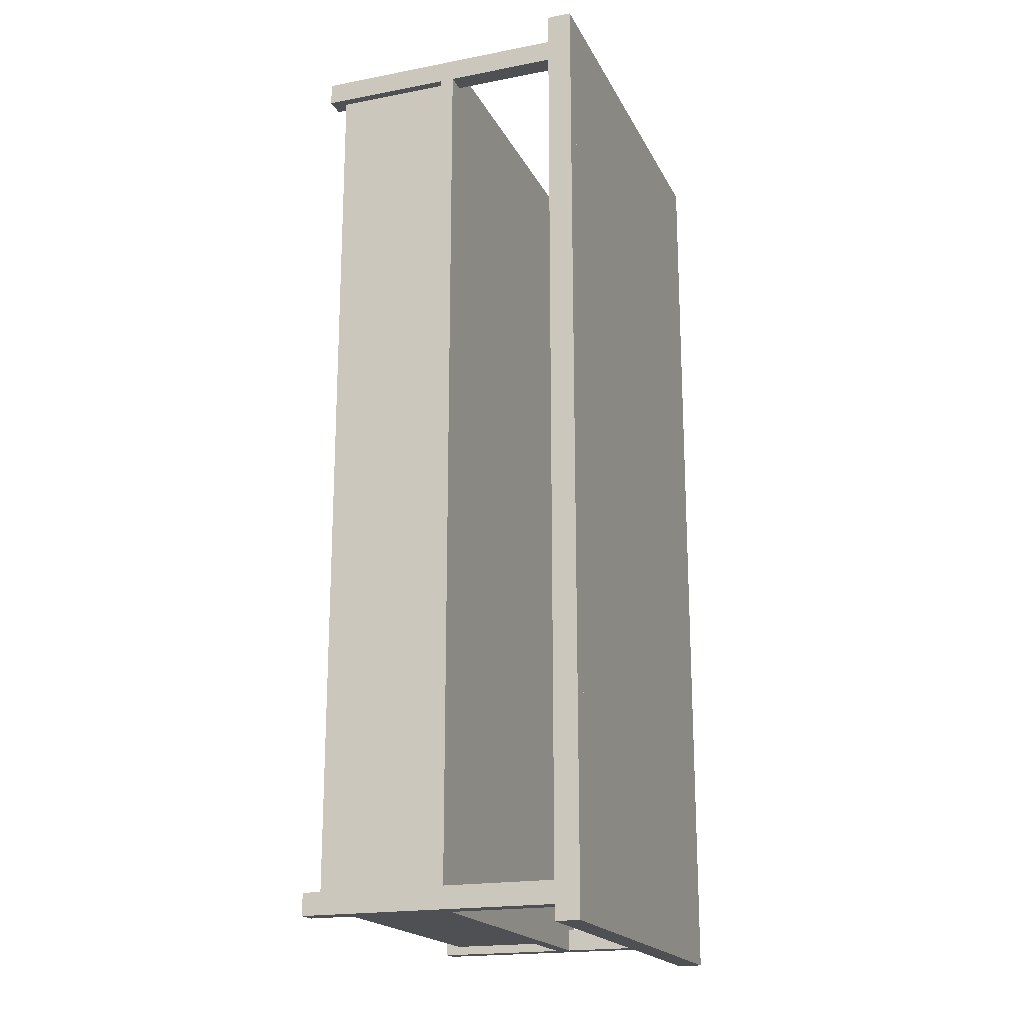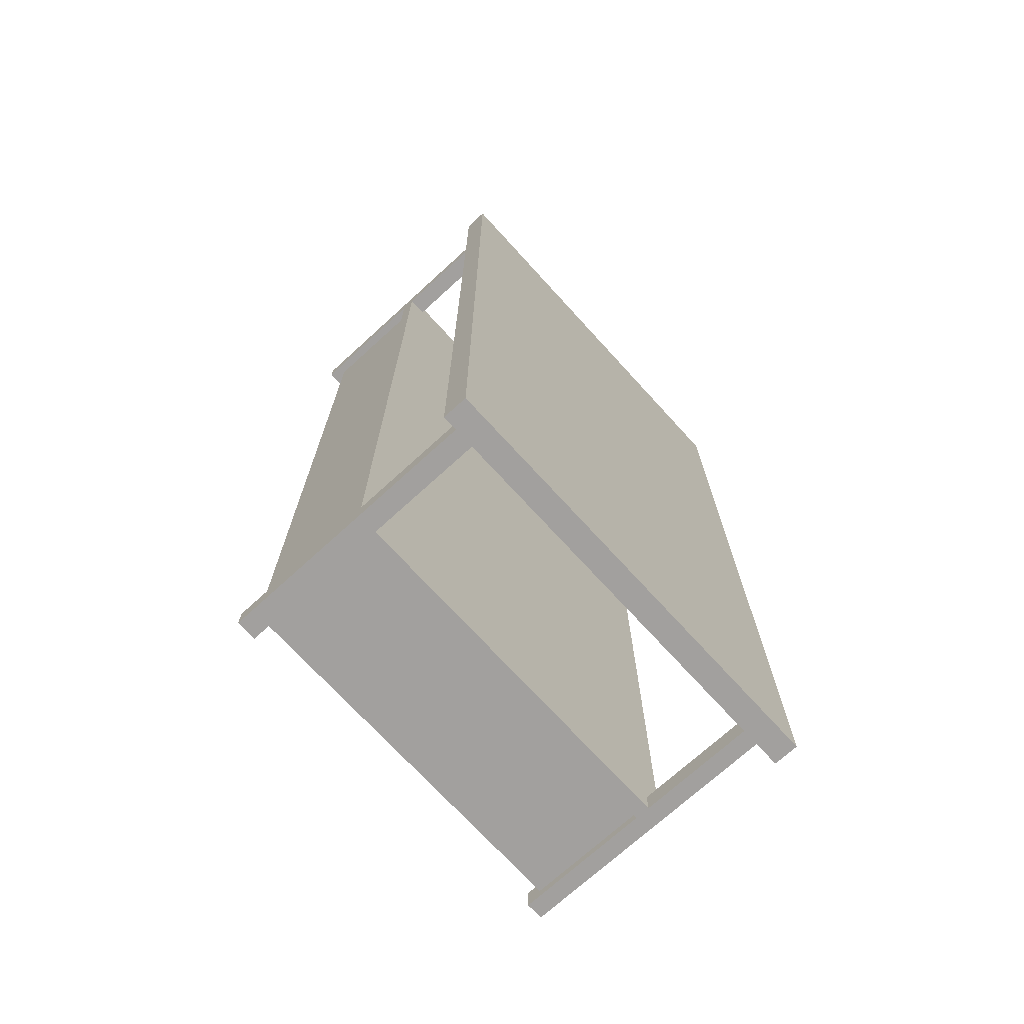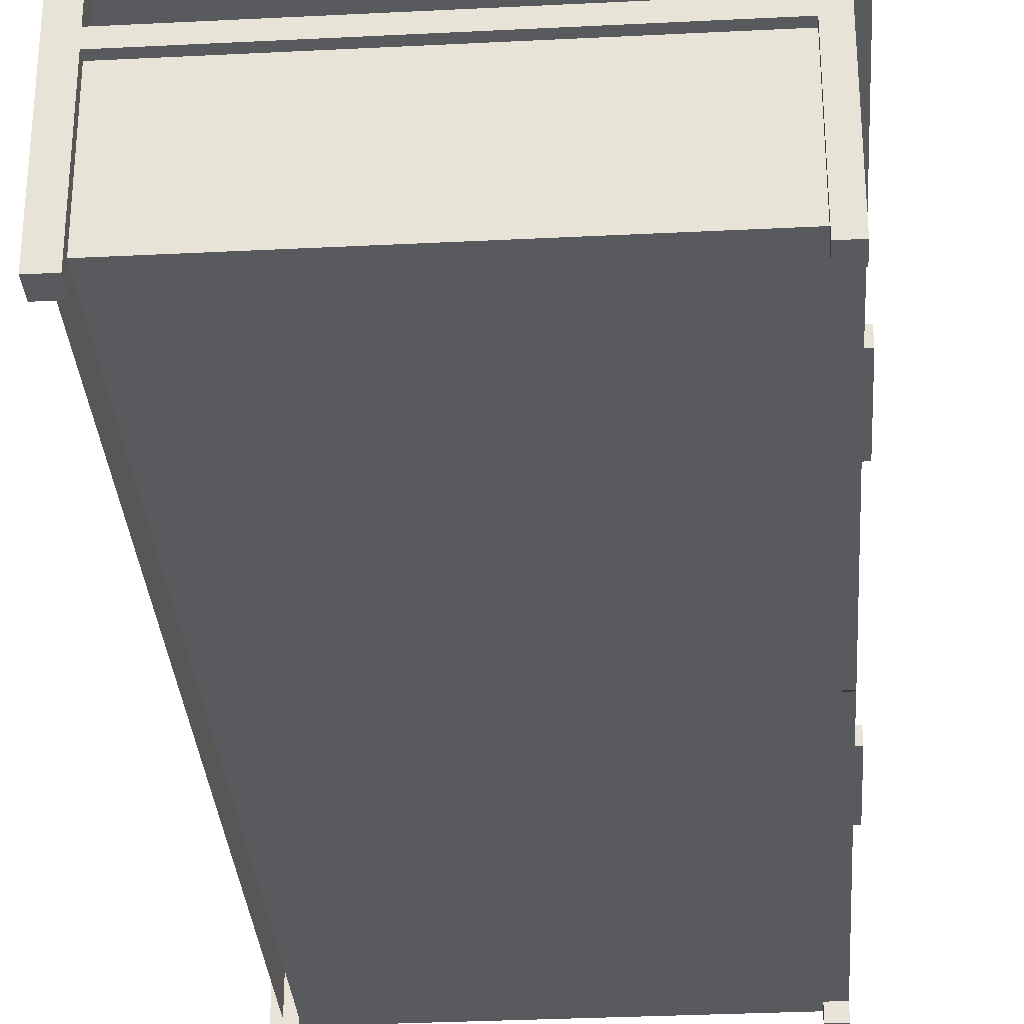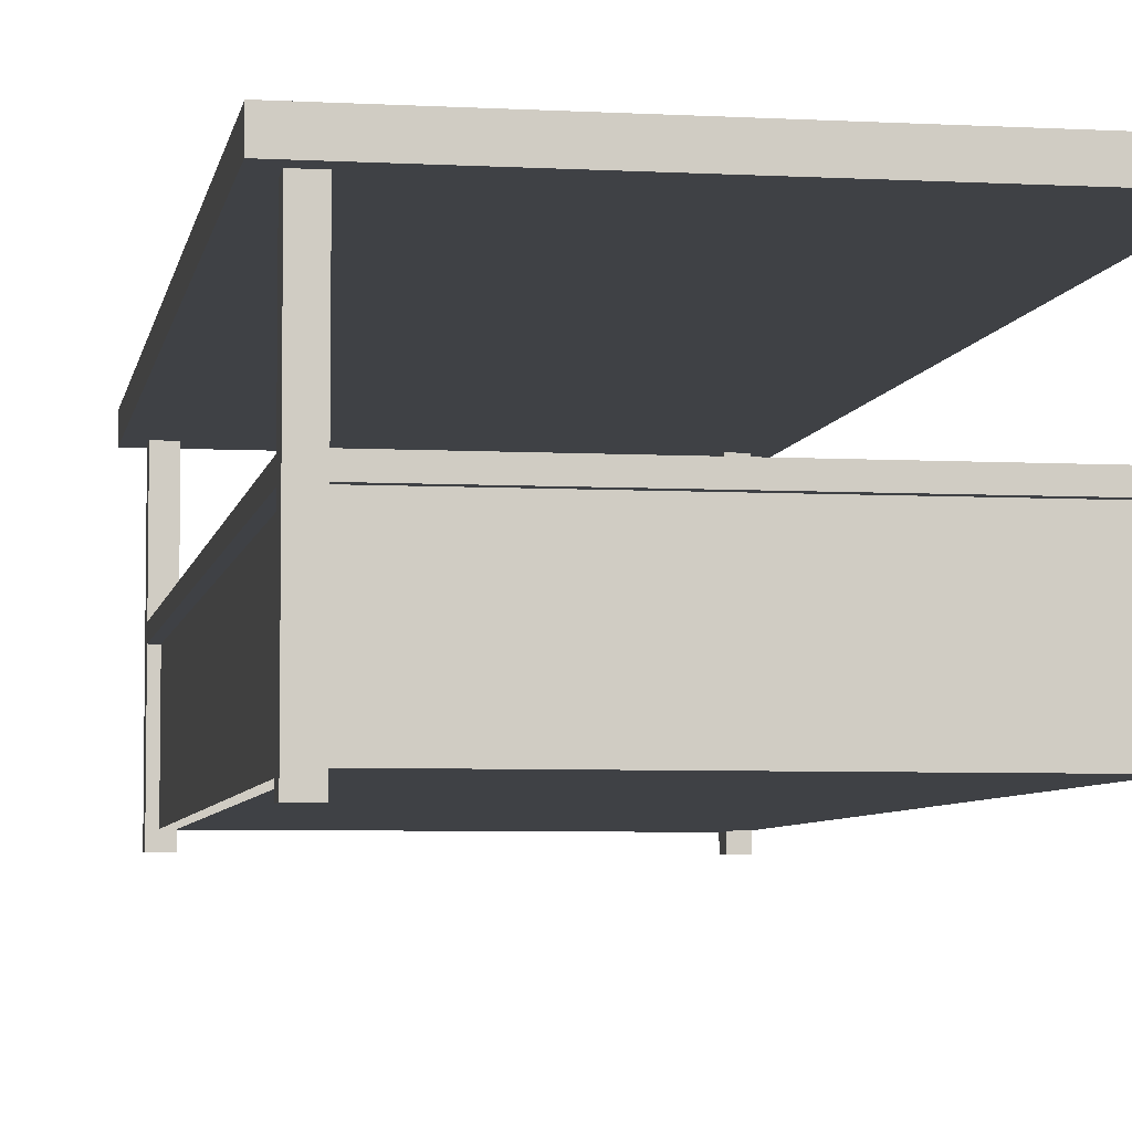
<metadata>
{"format":"obj","ext":"obj","renderer":"f3d","projection":"perspective","resolution":1024,"background":"white","views":[{"elev":-19.2,"azim":110.0,"up":"+Z"},{"elev":-71.9,"azim":132.4,"up":"+Z"},{"elev":-31.6,"azim":-175.9,"up":"+Y"},{"elev":-5.5,"azim":170.4,"up":"+Y"}]}
</metadata>
<code>
o Cube
v -0.5539 -0.4047 1.293
v -0.5539 -0.4047 -1.293
v 0.5539 -0.4047 -1.293
v 0.5539 -0.4047 1.293
v -0.5539 0.4047 1.293
v -0.5539 0.4047 -1.293
v 0.5539 0.4047 -1.293
v 0.5539 0.4047 1.293
v -0.5539 -0.03245 1.293
v -0.5539 -0.03245 -1.293
v 0.5539 -0.03245 -1.293
v 0.5539 -0.03245 1.293
v -0.5539 0.3358 1.293
v -0.5539 0.3358 -1.293
v 0.5539 0.3358 -1.293
v 0.5539 0.3358 1.293
v -0.6039 0.4047 1.293
v -0.6039 0.4047 -1.293
v -0.6039 0.3358 1.293
v -0.6039 0.3358 -1.293
v -0.5539 0.4047 1.343
v 0.5539 0.4047 1.343
v -0.5539 0.3358 1.343
v 0.5539 0.3358 1.343
v 0.6039 0.4047 -1.293
v 0.6039 0.4047 1.293
v 0.6039 0.3358 -1.293
v 0.6039 0.3358 1.293
v -0.5539 0.4047 -1.343
v 0.5539 0.4047 -1.343
v -0.5539 0.3358 -1.343
v 0.5539 0.3358 -1.343
v -0.5539 -0.3637 -1.293
v 0.5539 -0.3637 -1.293
v 0.5539 -0.3637 1.293
v -0.5539 -0.3637 1.293
v -0.5539 0.4047 1.231
v -0.5539 0.4047 -1.231
v -0.5539 -0.4047 -1.231
v -0.5539 -0.4047 1.231
v 0.5539 0.4047 -1.231
v 0.5539 0.4047 1.231
v 0.5539 -0.4047 1.231
v 0.5539 -0.4047 -1.231
v -0.5539 -0.03245 -1.231
v -0.5539 -0.03245 1.231
v 0.5539 -0.03245 1.231
v 0.5539 -0.03245 -1.231
v -0.5539 0.3358 -1.231
v -0.5539 0.3358 1.231
v 0.5539 0.3358 1.231
v 0.5539 0.3358 -1.231
v -0.6039 0.4047 1.231
v -0.6039 0.4047 -1.231
v -0.6039 0.3358 -1.231
v -0.6039 0.3358 1.231
v 0.6039 0.4047 -1.231
v 0.6039 0.4047 1.231
v 0.6039 0.3358 1.231
v 0.6039 0.3358 -1.231
v -0.5539 -0.3637 -1.231
v -0.5539 -0.3637 1.231
v 0.5539 -0.3637 1.231
v 0.5539 -0.3637 -1.231
v -0.5539 0.4047 1.343
v -0.5539 0.3358 1.343
v -0.6039 0.4047 1.343
v -0.6039 0.3358 1.343
v 0.6039 0.4047 1.293
v 0.6039 0.3358 1.293
v 0.6039 0.4047 1.343
v 0.6039 0.3358 1.343
v 0.5539 0.4047 -1.343
v 0.5539 0.3358 -1.343
v 0.6039 0.4047 -1.343
v 0.6039 0.3358 -1.343
v -0.6039 0.4047 -1.293
v -0.6039 0.3358 -1.293
v -0.6039 0.4047 -1.343
v -0.6039 0.3358 -1.343
v -0.5054 0.4047 -1.293
v 0.4974 0.4047 -1.293
v 0.4974 -0.4047 -1.293
v -0.5054 -0.4047 -1.293
v 0.4974 0.4047 1.293
v -0.5054 0.4047 1.293
v -0.5054 -0.4047 1.293
v 0.4974 -0.4047 1.293
v 0.4974 -0.03245 -1.293
v -0.5054 -0.03245 -1.293
v -0.5054 -0.03245 1.293
v 0.4974 -0.03245 1.293
v 0.4974 0.3358 -1.293
v -0.5054 0.3358 -1.293
v -0.5054 0.3358 1.293
v 0.4974 0.3358 1.293
v 0.4974 0.4047 1.343
v -0.5054 0.4047 1.343
v -0.5054 0.3358 1.343
v 0.4974 0.3358 1.343
v -0.5054 0.4047 -1.343
v 0.4974 0.4047 -1.343
v 0.4974 0.3358 -1.343
v -0.5054 0.3358 -1.343
v 0.4974 -0.3637 -1.293
v -0.5054 -0.3637 -1.293
v -0.5054 -0.3637 1.293
v 0.4974 -0.3637 1.293
v -0.5054 -0.4047 1.231
v 0.4974 -0.4047 1.231
v -0.5054 -0.4047 -1.231
v 0.4974 -0.4047 -1.231
v 0.4974 0.4047 1.231
v -0.5054 0.4047 1.231
v 0.4974 0.4047 -1.231
v -0.5054 0.4047 -1.231
v -0.5539 0.00716 1.293
v -0.5539 0.00716 -1.293
v 0.5539 0.00716 -1.293
v 0.5539 0.00716 1.293
v -0.5539 0.00716 1.231
v -0.5539 0.00716 -1.231
v 0.5539 0.00716 -1.231
v 0.5539 0.00716 1.231
v -0.5054 0.00716 -1.293
v 0.4974 0.00716 -1.293
v 0.4974 0.00716 1.293
v -0.5054 0.00716 1.293
v 0.4974 -0.03245 -1.268
v -0.5054 -0.03245 -1.268
v 0.4974 -0.3637 -1.268
v -0.5054 -0.3637 -1.268
v -0.5054 -0.03245 1.268
v 0.4974 -0.03245 1.268
v -0.5054 -0.3637 1.268
v 0.4974 -0.3637 1.268
v 0.5289 -0.03245 1.231
v 0.5289 -0.03245 -1.231
v 0.5289 -0.3637 1.231
v 0.5289 -0.3637 -1.231
v -0.5539 -0.03245 0
v -0.5539 -0.1981 1.231
v -0.5539 -0.1981 -1.231
v -0.5539 -0.03245 -0.6156
v -0.5539 -0.3612 0.002353
v -0.5539 -0.2809 1.231
v -0.5539 -0.2809 -1.231
v -0.5539 -0.03481 0.002353
v -0.5539 -0.03245 0.6156
v -0.5539 -0.1153 -1.231
v -0.5539 -0.1153 1.231
v -0.5539 -0.3612 1.229
v -0.5539 -0.03481 1.229
v -0.5539 -0.03496 -1.228
v -0.5539 -0.361 -1.228
v -0.5539 -0.03496 -0.0024
v -0.5539 -0.361 -0.0024
v -0.5539 -0.1981 -1.228
v -0.5539 -0.1981 -0.0024
v -0.5539 -0.03496 -0.6156
v -0.5539 -0.361 -0.6156
v -0.5539 -0.2809 -1.228
v -0.5789 -0.2188 -0.6156
v -0.5539 -0.1153 -0.0024
v -0.5539 -0.2809 -0.0024
v -0.5539 -0.1153 -1.228
v -0.5539 -0.2809 -0.6156
v -0.5539 -0.1153 -0.6156
v -0.5539 -0.1981 1.229
v -0.5539 -0.1981 0.002353
v -0.5539 -0.2809 1.229
v -0.5789 -0.1774 0.6156
v -0.5539 -0.03481 0.6156
v -0.5539 -0.3612 0.6156
v -0.5539 -0.1153 0.002353
v -0.5539 -0.2809 0.002353
v -0.5539 -0.1153 1.229
v -0.5539 -0.1153 0.6156
v -0.5539 -0.2809 0.6156
v -0.5539 -0.03496 -0.922
v -0.5539 -0.361 -0.922
v -0.5539 -0.03496 -0.309
v -0.5539 -0.321 -1.228
v -0.5539 -0.1981 -0.309
v -0.5539 -0.07512 -0.0024
v -0.5539 -0.321 -0.0024
v -0.5539 -0.07512 -1.228
v -0.5539 -0.361 -0.309
v -0.5539 -0.2395 -1.228
v -0.5539 -0.1981 -0.922
v -0.5539 -0.1567 -0.0024
v -0.5539 -0.2395 -0.0024
v -0.5539 -0.1567 -1.228
v -0.5539 -0.2395 -0.6156
v -0.5539 -0.2809 -0.309
v -0.5539 -0.2809 -0.922
v -0.5539 -0.1567 -0.6156
v -0.5539 -0.1153 -0.309
v -0.5539 -0.1153 -0.922
v -0.5539 -0.321 -0.922
v -0.5539 -0.321 -0.309
v -0.5539 -0.1567 -0.922
v -0.5539 -0.2395 -0.309
v -0.5539 -0.2395 -0.922
v -0.5539 -0.1567 -0.309
v -0.5539 -0.07512 -0.309
v -0.5539 -0.07512 -0.922
v -0.5539 -0.2188 -0.6156
v -0.5539 -0.1774 -0.6156
v -0.5539 -0.1981 -0.4623
v -0.5539 -0.1981 -0.7688
v -0.5539 -0.1774 -0.922
v -0.5539 -0.1567 -0.7688
v -0.5539 -0.2188 -0.309
v -0.5539 -0.2395 -0.4623
v -0.5539 -0.2188 -0.922
v -0.5539 -0.2395 -0.7688
v -0.5539 -0.1774 -0.309
v -0.5539 -0.1567 -0.4623
v -0.5539 -0.1774 -0.4623
v -0.5539 -0.1774 -0.7688
v -0.5539 -0.2188 -0.4623
v -0.5539 -0.2188 -0.7688
v -0.5789 -0.1774 -0.6156
v -0.5789 -0.1981 -0.4623
v -0.5789 -0.1981 -0.7688
v -0.5789 -0.1774 -0.4623
v -0.5789 -0.1774 -0.7688
v -0.5789 -0.2188 -0.4623
v -0.5789 -0.2188 -0.7688
v -0.5539 -0.1567 0.002353
v -0.5539 -0.3612 0.309
v -0.5539 -0.03481 0.309
v -0.5539 -0.1981 0.309
v -0.5539 -0.2395 1.229
v -0.5539 -0.07504 1.229
v -0.5539 -0.321 0.002353
v -0.5539 -0.07504 0.002353
v -0.5539 -0.3612 0.9223
v -0.5539 -0.03481 0.9223
v -0.5539 -0.1981 0.9223
v -0.5539 -0.321 1.229
v -0.5539 -0.2395 0.002353
v -0.5539 -0.1567 1.229
v -0.5539 -0.1567 0.6156
v -0.5539 -0.1153 0.9223
v -0.5539 -0.1153 0.309
v -0.5539 -0.2395 0.6156
v -0.5539 -0.2809 0.9223
v -0.5539 -0.2809 0.309
v -0.5539 -0.2395 0.309
v -0.5539 -0.2395 0.9223
v -0.5539 -0.321 0.9223
v -0.5539 -0.07504 0.309
v -0.5539 -0.07504 0.9223
v -0.5539 -0.1567 0.9223
v -0.5539 -0.321 0.309
v -0.5539 -0.1567 0.309
v -0.5539 -0.1774 0.6156
v -0.5539 -0.2188 0.6156
v -0.5539 -0.1981 0.4623
v -0.5539 -0.1981 0.7689
v -0.5539 -0.2188 0.309
v -0.5539 -0.2395 0.4623
v -0.5539 -0.2188 0.9223
v -0.5539 -0.2395 0.7689
v -0.5539 -0.1774 0.9223
v -0.5539 -0.1567 0.7689
v -0.5539 -0.1774 0.309
v -0.5539 -0.1567 0.4623
v -0.5539 -0.1774 0.7689
v -0.5539 -0.2188 0.4623
v -0.5539 -0.2188 0.7689
v -0.5539 -0.1774 0.4623
v -0.5789 -0.2188 0.6156
v -0.5789 -0.1981 0.4623
v -0.5789 -0.1981 0.7689
v -0.5789 -0.1774 0.7689
v -0.5789 -0.2188 0.4623
v -0.5789 -0.2188 0.7689
v -0.5789 -0.1774 0.4623
v -0.5039 -0.3612 0.002353
v -0.5039 -0.3612 1.229
v -0.5039 -0.361 -1.228
v -0.5039 -0.361 -0.0024
v -0.5039 -0.361 -0.6156
v -0.5039 -0.3612 0.6156
v -0.5039 -0.361 -0.922
v -0.5039 -0.361 -0.309
v -0.5039 -0.3612 0.309
v -0.5039 -0.3612 0.9223
v -0.5054 -0.03245 1.268
v 0.4974 -0.03245 1.268
v 0.5289 -0.03245 1.231
v 0.5289 -0.03245 -1.231
v 0.4974 -0.03245 -1.268
v -0.5054 -0.03245 -1.268
f 83 44 112
f 42 52 51
f 38 50 49
f 110 4 88
f 122 141 121
f 124 48 123
f 65 68 66
f 69 72 70
f 73 76 74
f 100 22 97
f 86 96 95
f 77 80 78
f 2 111 39
f 126 90 125
f 128 92 127
f 40 87 1
f 122 124 123
f 59 100 56
f 54 18 55
f 82 94 93
f 129 132 130
f 133 136 134
f 137 140 138
f 179 257 174
f 210 227 225
f 173 254 178
f 168 160 207
f 161 167 200
f 207 187 166
f 247 254 238
f 226 163 224
f 209 228 224
f 211 230 226
f 208 229 163
f 274 172 259
f 177 236 255
f 276 275 172
f 271 277 262
f 272 276 261
f 260 280 275
f 164 205 191
f 131 135 132
f 286 188 161
f 290 287 232
f 104 29 101
f 60 25 57
f 97 8 58
f 91 293 92
f 47 295 48
f 89 297 90
f 125 118 122
f 122 121 124
f 128 127 121
f 121 117 128
f 126 125 122
f 123 119 126
f 120 124 127
f 121 127 124
f 123 126 122
f 83 3 44
f 42 41 52
f 38 37 50
f 110 43 4
f 46 121 149
f 122 45 144
f 141 149 121
f 122 144 141
f 124 47 48
f 65 67 68
f 69 71 72
f 73 75 76
f 97 98 100
f 21 23 99
f 100 24 22
f 21 99 98
f 71 22 24
f 98 99 100
f 24 72 71
f 86 85 96
f 77 79 80
f 2 84 111
f 126 89 90
f 128 91 92
f 40 109 87
f 80 31 78
f 103 32 15
f 78 31 14
f 104 103 14
f 15 74 76
f 27 60 15
f 15 76 27
f 14 31 104
f 55 20 14
f 19 56 13
f 66 68 19
f 99 23 13
f 13 66 19
f 56 55 60
f 14 103 55
f 15 60 103
f 59 28 16
f 16 70 72
f 24 100 16
f 16 72 24
f 60 59 56
f 55 103 60
f 100 99 13
f 13 56 100
f 16 100 59
f 56 19 53
f 68 67 17
f 53 54 55
f 68 17 19
f 55 56 53
f 18 20 55
f 17 53 19
f 82 81 94
f 129 131 132
f 133 135 136
f 137 139 140
f 232 174 257
f 253 249 179
f 174 239 253
f 250 257 179
f 253 179 174
f 229 222 210
f 210 220 227
f 225 229 210
f 247 178 254
f 255 240 173
f 178 246 255
f 233 254 173
f 255 173 178
f 168 198 206
f 206 182 160
f 160 180 207
f 207 199 168
f 168 206 160
f 161 188 201
f 201 195 167
f 167 196 200
f 200 181 161
f 161 201 167
f 162 183 196
f 155 181 200
f 196 204 162
f 155 200 183
f 158 189 216
f 183 200 196
f 216 190 158
f 162 204 189
f 166 193 202
f 189 204 216
f 212 202 193
f 158 190 212
f 154 187 180
f 193 158 212
f 199 207 166
f 166 202 199
f 180 187 207
f 170 243 263
f 237 145 232
f 231 170 269
f 176 237 257
f 257 250 176
f 237 232 257
f 238 175 247
f 243 176 251
f 251 263 243
f 176 250 251
f 233 148 238
f 175 231 258
f 234 269 170
f 170 263 234
f 254 233 238
f 258 247 175
f 231 269 258
f 225 227 224
f 224 228 226
f 226 230 163
f 163 229 225
f 225 224 163
f 227 220 209
f 209 221 228
f 224 227 209
f 228 221 211
f 211 223 230
f 226 228 211
f 230 223 208
f 208 222 229
f 163 230 208
f 271 259 172
f 274 281 172
f 172 278 271
f 265 252 235
f 253 239 152
f 241 265 169
f 249 253 242
f 242 171 249
f 253 152 242
f 256 267 244
f 252 249 171
f 235 169 265
f 252 171 235
f 255 246 177
f 267 241 169
f 244 177 246
f 267 169 244
f 153 240 255
f 246 256 244
f 236 153 255
f 277 278 172
f 172 281 276
f 276 279 275
f 275 280 277
f 277 172 275
f 273 262 277
f 271 278 277
f 277 280 273
f 274 261 276
f 272 279 276
f 276 281 274
f 279 272 260
f 260 273 280
f 275 279 260
f 195 201 165
f 188 157 186
f 165 192 195
f 188 186 201
f 214 192 159
f 201 186 165
f 159 184 214
f 195 192 203
f 218 159 191
f 203 192 214
f 164 185 206
f 159 218 184
f 198 205 164
f 218 191 205
f 185 156 182
f 206 198 164
f 185 182 206
f 131 136 135
f 161 181 286
f 155 284 288
f 286 289 188
f 155 288 181
f 157 188 289
f 181 288 286
f 289 285 157
f 152 239 291
f 174 232 287
f 145 282 290
f 287 291 239
f 145 290 232
f 239 174 287
f 291 283 152
f 101 102 104
f 30 32 103
f 104 31 29
f 30 103 102
f 79 29 31
f 102 103 104
f 31 80 79
f 57 58 60
f 26 28 59
f 60 27 25
f 26 59 58
f 75 25 27
f 58 59 60
f 27 76 75
f 102 101 6
f 29 79 77
f 6 18 54
f 29 77 6
f 7 30 102
f 101 29 6
f 6 54 102
f 17 67 65
f 54 57 102
f 7 102 57
f 75 73 7
f 58 57 53
f 25 75 7
f 54 53 57
f 17 65 5
f 5 21 98
f 97 22 8
f 5 98 97
f 53 17 5
f 57 25 7
f 8 26 58
f 71 69 8
f 5 97 53
f 58 53 97
f 22 71 8
f 91 292 293
f 47 294 295
f 89 296 297
f 9 46 151
f 213 197 168
f 112 48 123
f 128 117 9
f 10 118 90
f 11 123 48
f 120 127 92
f 126 93 119
f 122 118 10
f 47 120 12
f 112 115 126
f 47 110 124
f 127 110 92
f 109 114 128
f 151 46 109
f 125 111 90
f 143 111 150
f 217 196 167
f 190 211 221
f 210 184 218
f 208 194 215
f 245 259 271
f 261 269 234
f 248 179 266
f 197 221 209
f 260 248 266
f 262 241 267
f 178 245 268
f 146 62 36
f 40 1 36
f 9 117 121
f 40 36 62
f 151 142 9
f 146 36 142
f 117 13 50
f 121 46 9
f 117 50 121
f 142 36 9
f 198 219 205
f 199 202 213
f 197 219 168
f 199 213 168
f 198 168 219
f 52 41 115
f 115 112 123
f 112 44 64
f 123 52 115
f 112 64 48
f 36 1 87
f 107 91 9
f 36 87 107
f 9 36 107
f 128 95 13
f 9 91 128
f 128 13 117
f 90 106 10
f 84 2 33
f 84 33 106
f 125 90 118
f 14 94 125
f 33 10 106
f 118 14 125
f 48 64 11
f 44 3 34
f 11 119 123
f 44 34 64
f 52 123 119
f 64 34 11
f 119 15 52
f 108 88 4
f 108 4 35
f 96 127 16
f 92 108 35
f 92 35 12
f 16 127 120
f 92 12 120
f 34 3 83
f 105 89 11
f 34 83 105
f 11 34 105
f 89 126 119
f 93 15 119
f 119 11 89
f 10 33 143
f 2 39 61
f 147 143 33
f 2 61 33
f 14 118 49
f 33 61 147
f 150 45 10
f 10 143 150
f 49 118 122
f 10 45 122
f 12 35 47
f 4 43 63
f 47 124 120
f 4 63 35
f 16 120 124
f 35 63 47
f 124 51 16
f 89 105 112
f 83 112 105
f 115 82 93
f 126 89 112
f 115 93 126
f 113 42 51
f 113 51 124
f 43 110 63
f 63 110 47
f 113 124 110
f 108 92 110
f 96 85 113
f 88 108 110
f 127 96 113
f 113 110 127
f 91 107 109
f 87 109 107
f 114 86 95
f 128 91 109
f 114 95 128
f 37 114 50
f 109 40 62
f 109 62 146
f 50 114 121
f 121 114 109
f 109 146 142
f 142 151 109
f 121 109 46
f 106 90 111
f 94 81 116
f 84 106 111
f 125 94 116
f 116 111 125
f 116 38 49
f 122 45 111
f 116 49 122
f 39 111 61
f 61 111 147
f 116 122 111
f 45 150 111
f 147 111 143
f 195 203 215
f 194 217 167
f 195 215 167
f 204 196 217
f 167 215 194
f 202 212 213
f 216 204 217
f 213 212 221
f 190 216 223
f 223 211 190
f 216 217 223
f 221 212 190
f 219 220 205
f 222 215 203
f 205 220 218
f 210 222 214
f 214 184 210
f 222 203 214
f 218 220 210
f 215 222 208
f 208 223 217
f 217 194 208
f 271 268 245
f 245 270 274
f 274 259 245
f 234 263 261
f 251 264 272
f 261 274 269
f 251 272 263
f 258 269 274
f 263 272 261
f 274 270 258
f 249 252 266
f 248 264 179
f 249 266 179
f 250 179 264
f 264 251 250
f 220 219 197
f 197 213 221
f 209 220 197
f 266 273 260
f 260 272 264
f 264 248 260
f 268 271 256
f 273 266 252
f 256 271 267
f 262 273 265
f 265 241 262
f 273 252 265
f 267 271 262
f 256 246 268
f 178 247 270
f 270 245 178
f 247 258 270
f 268 246 178

</code>
